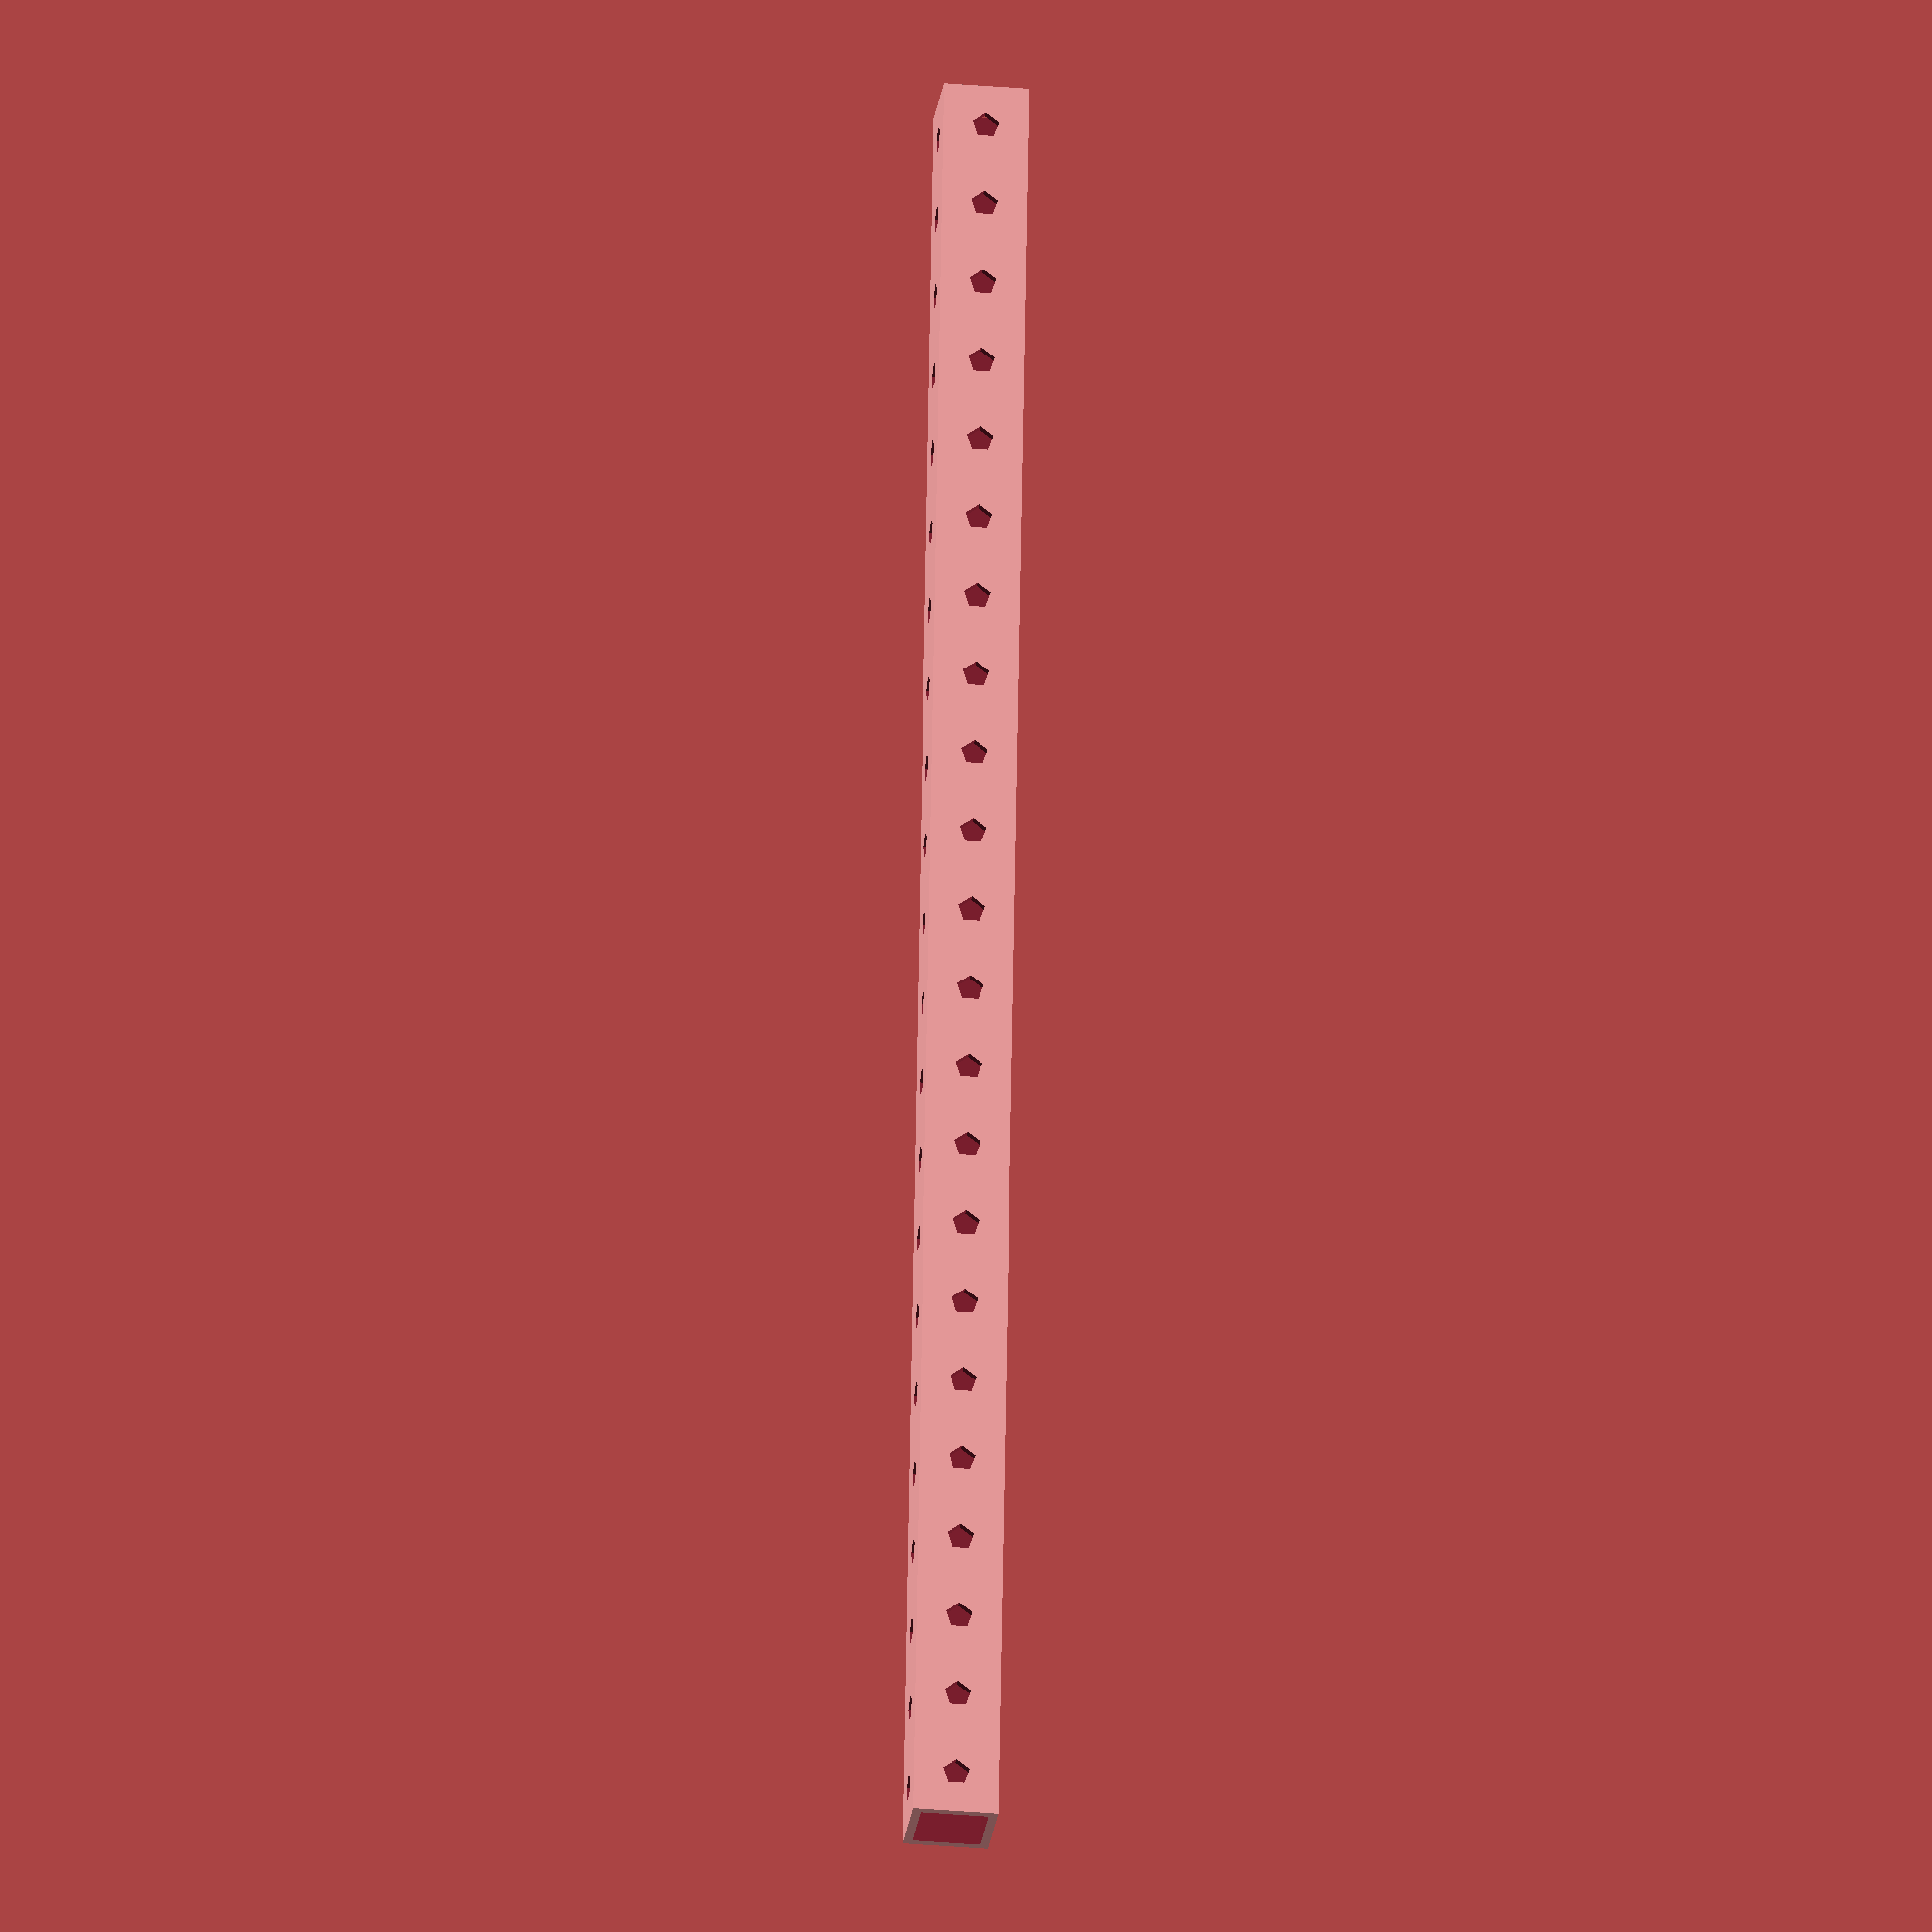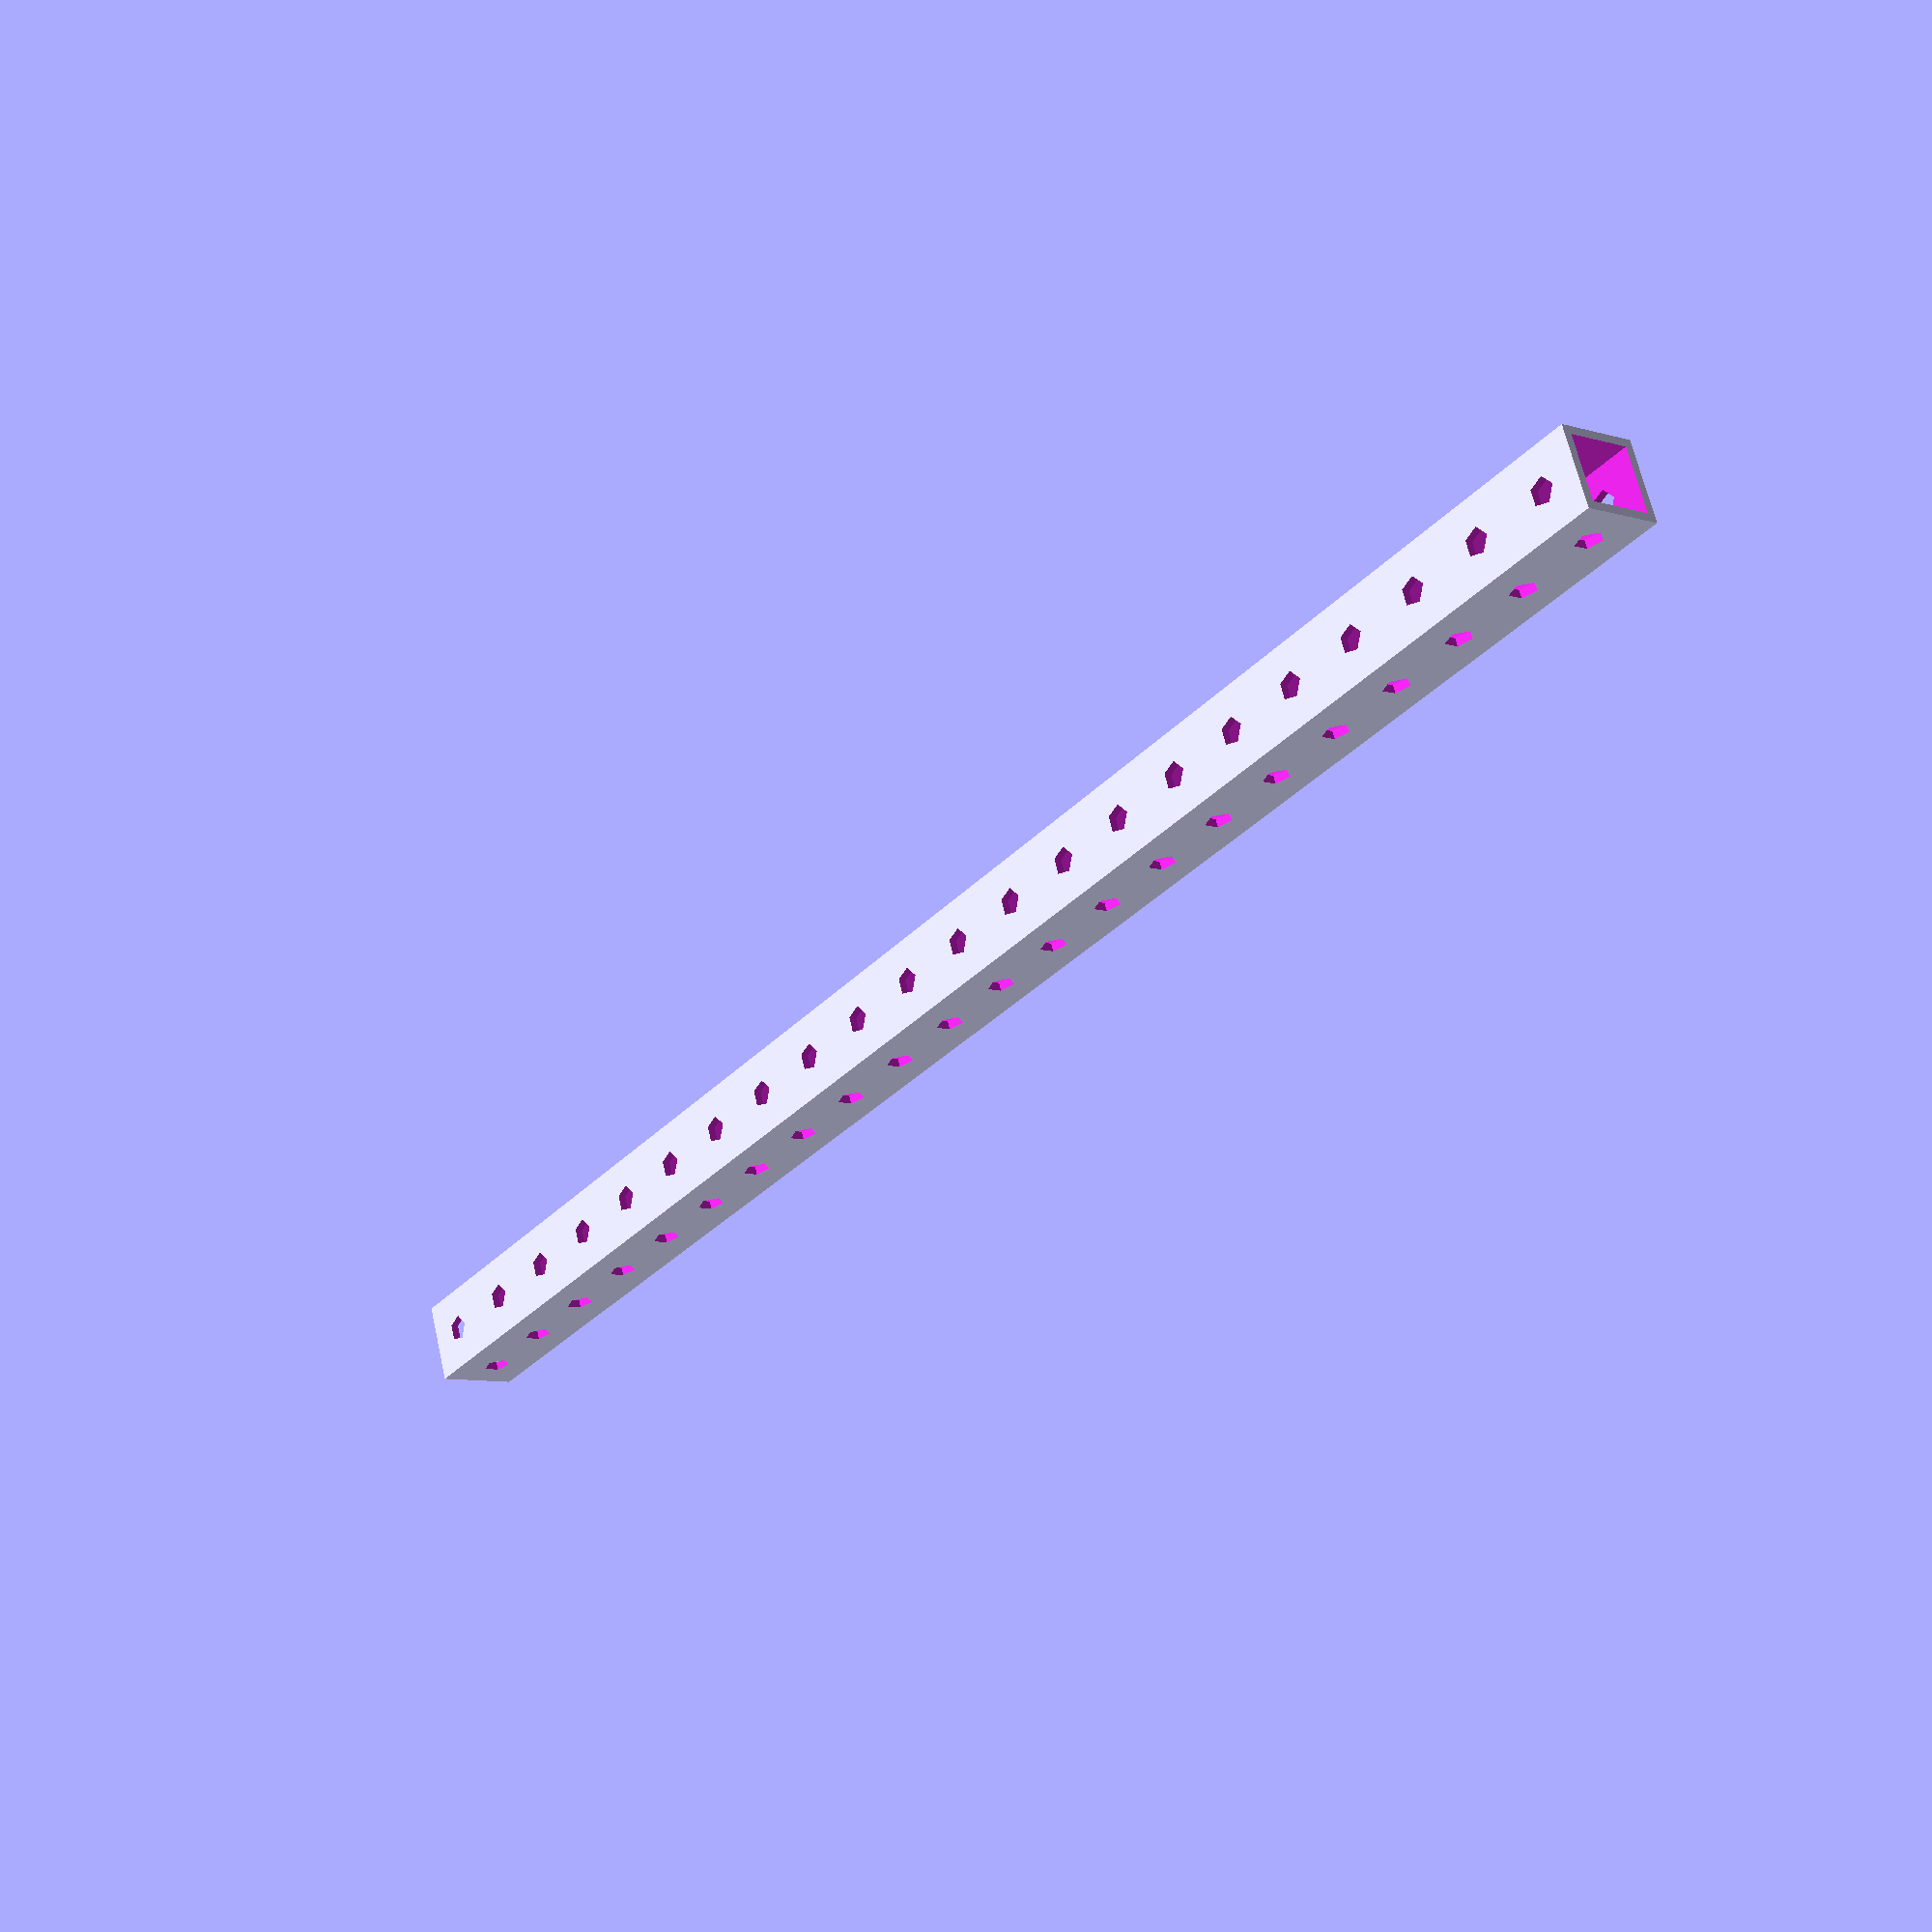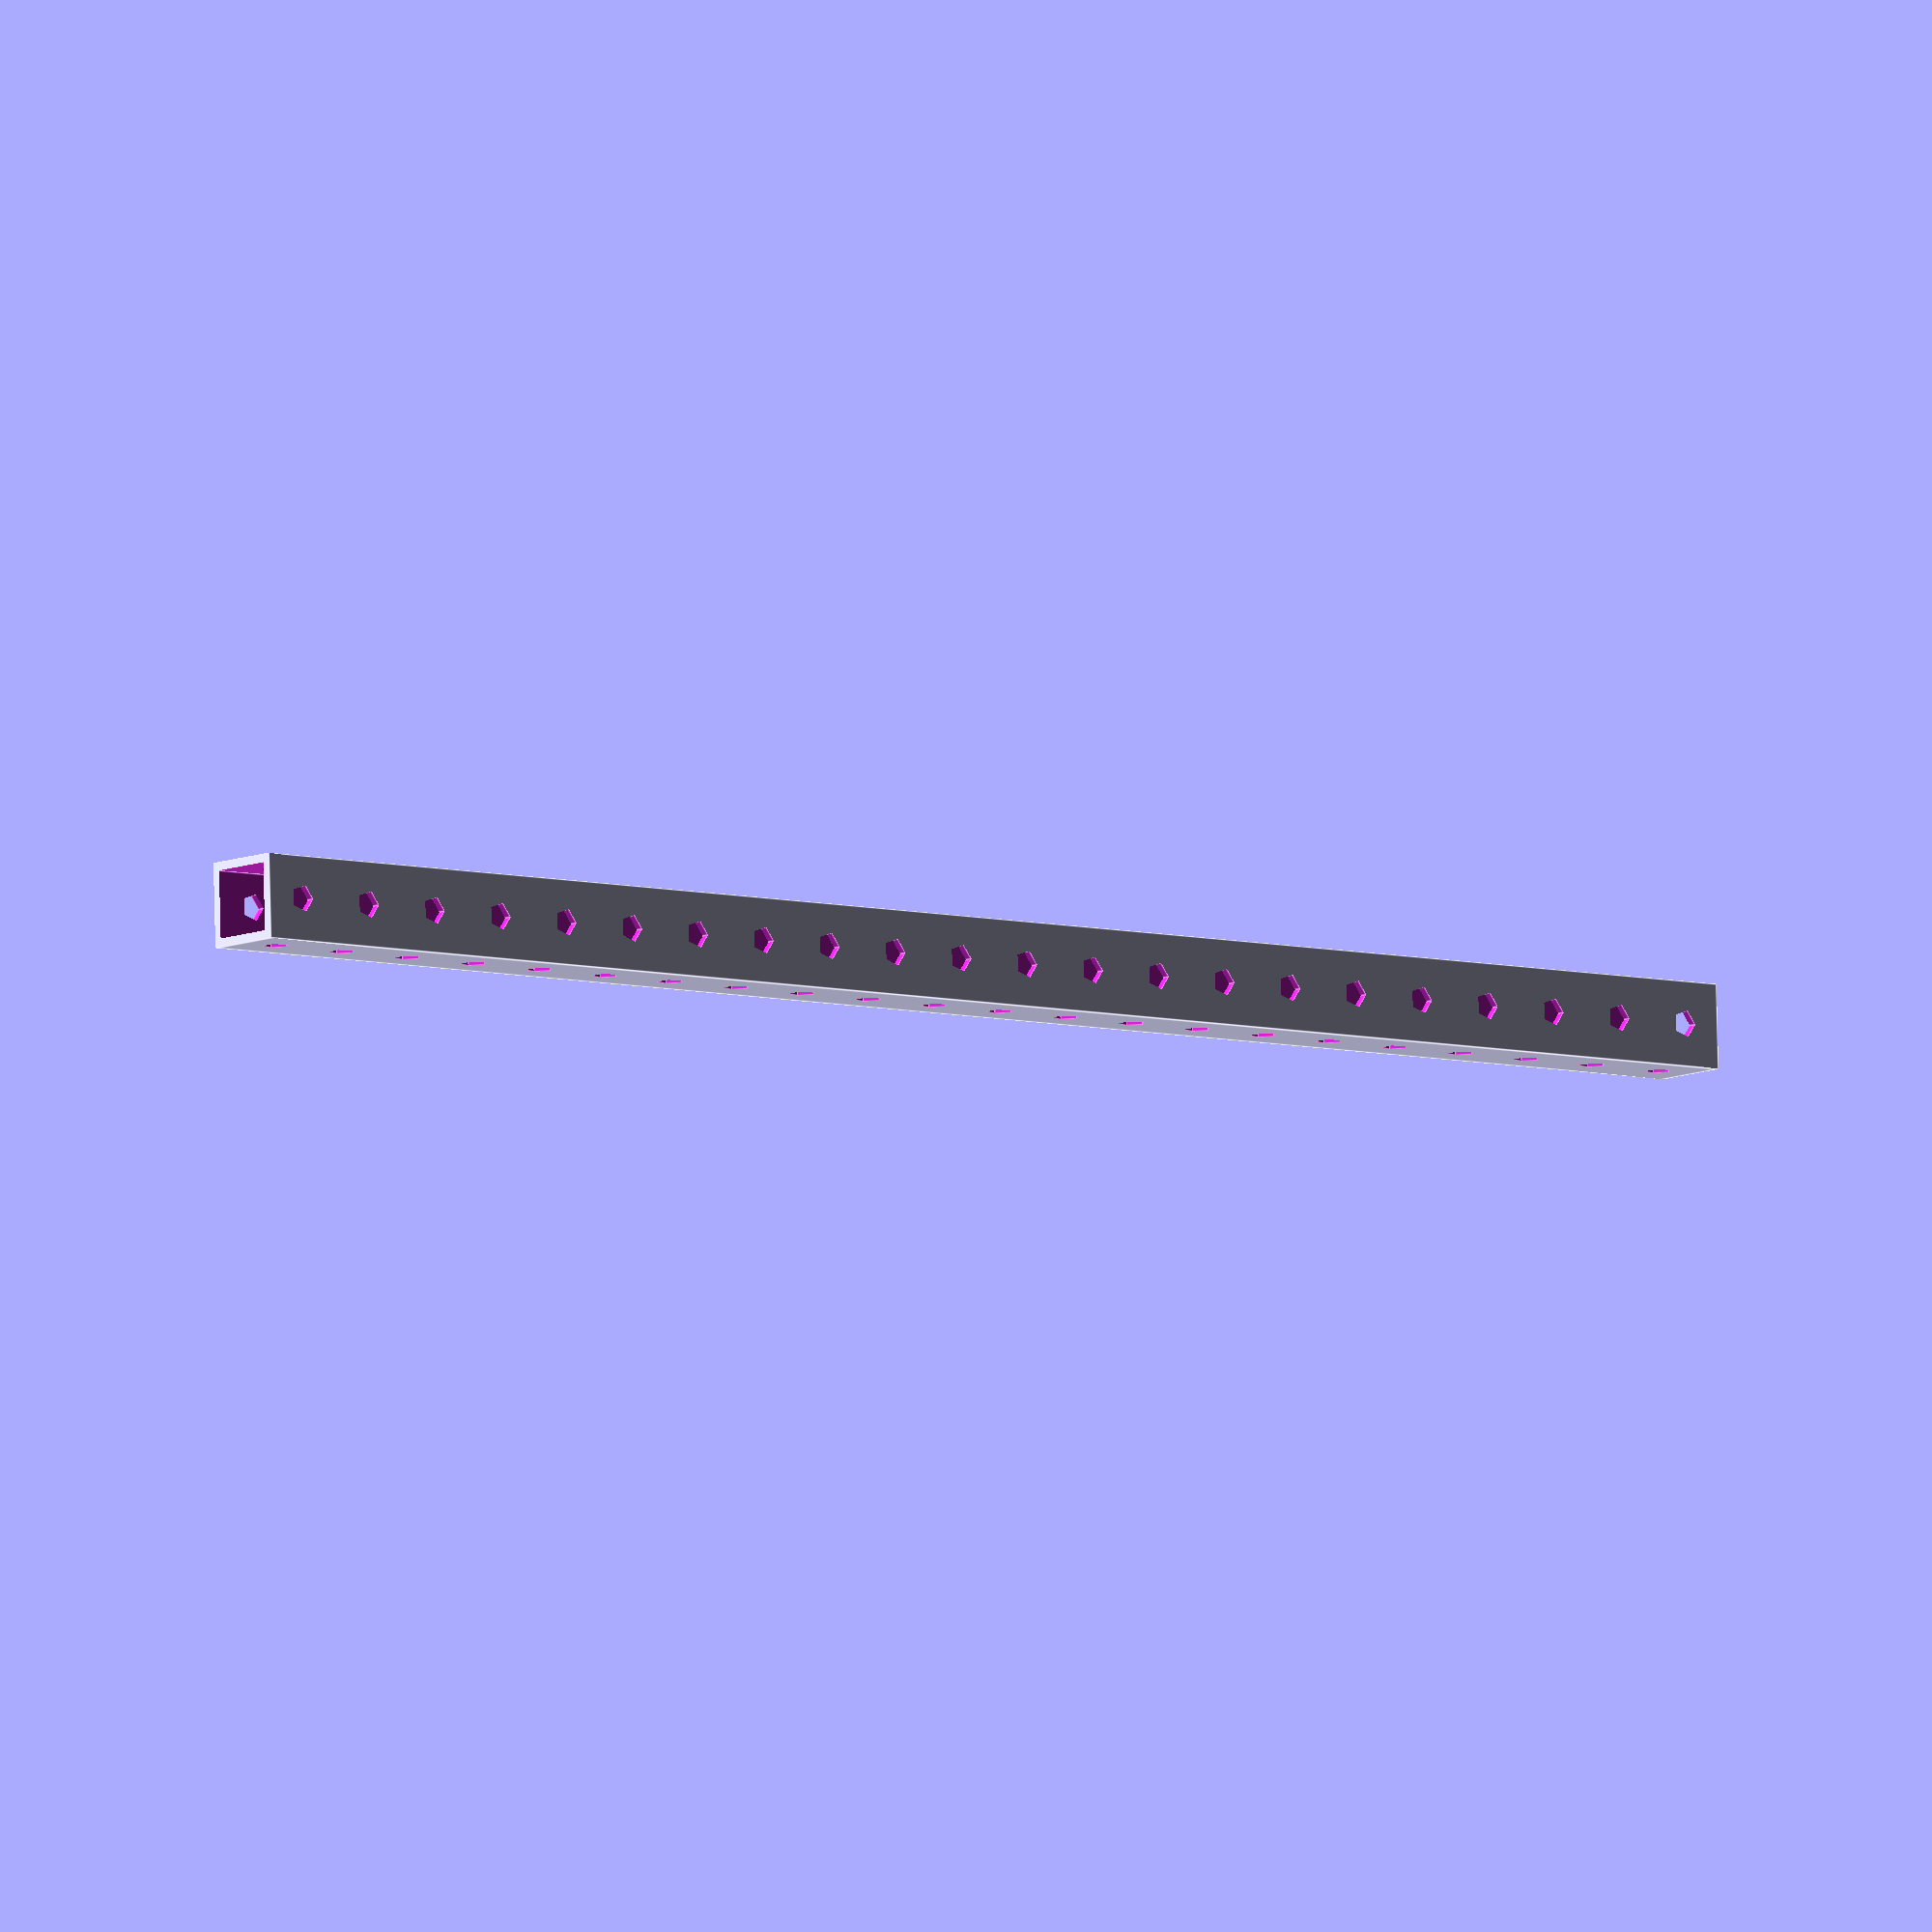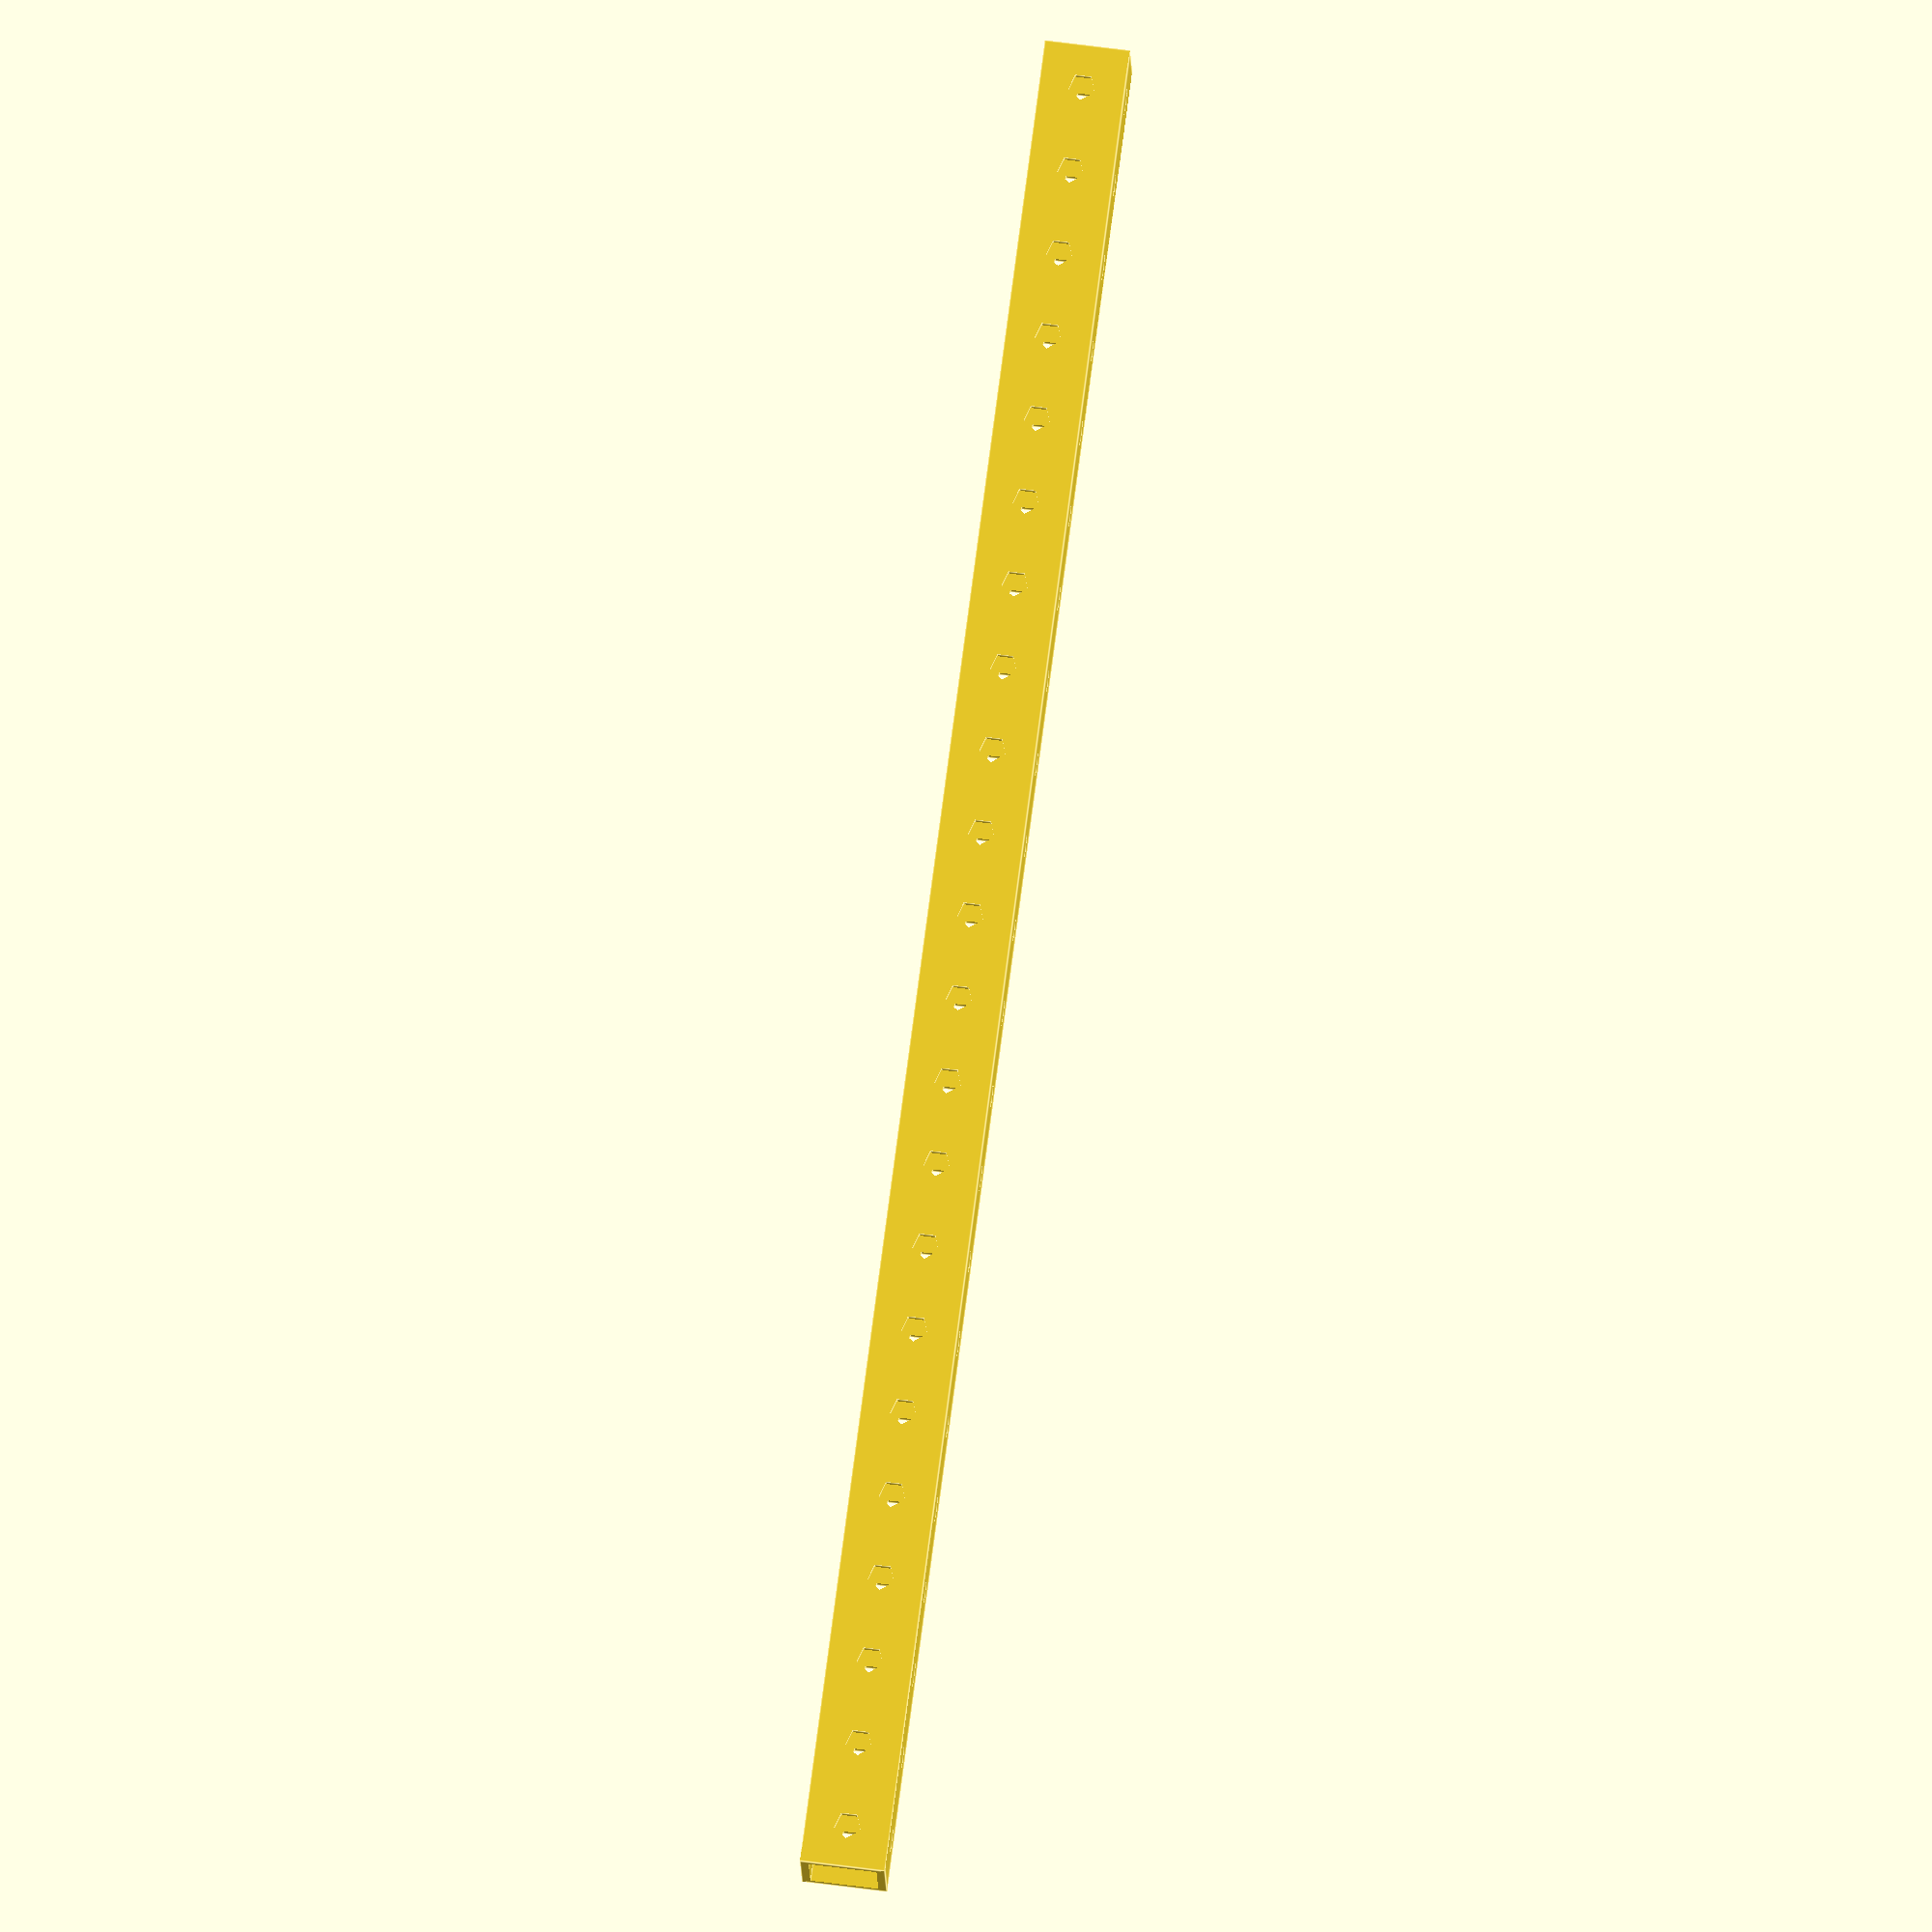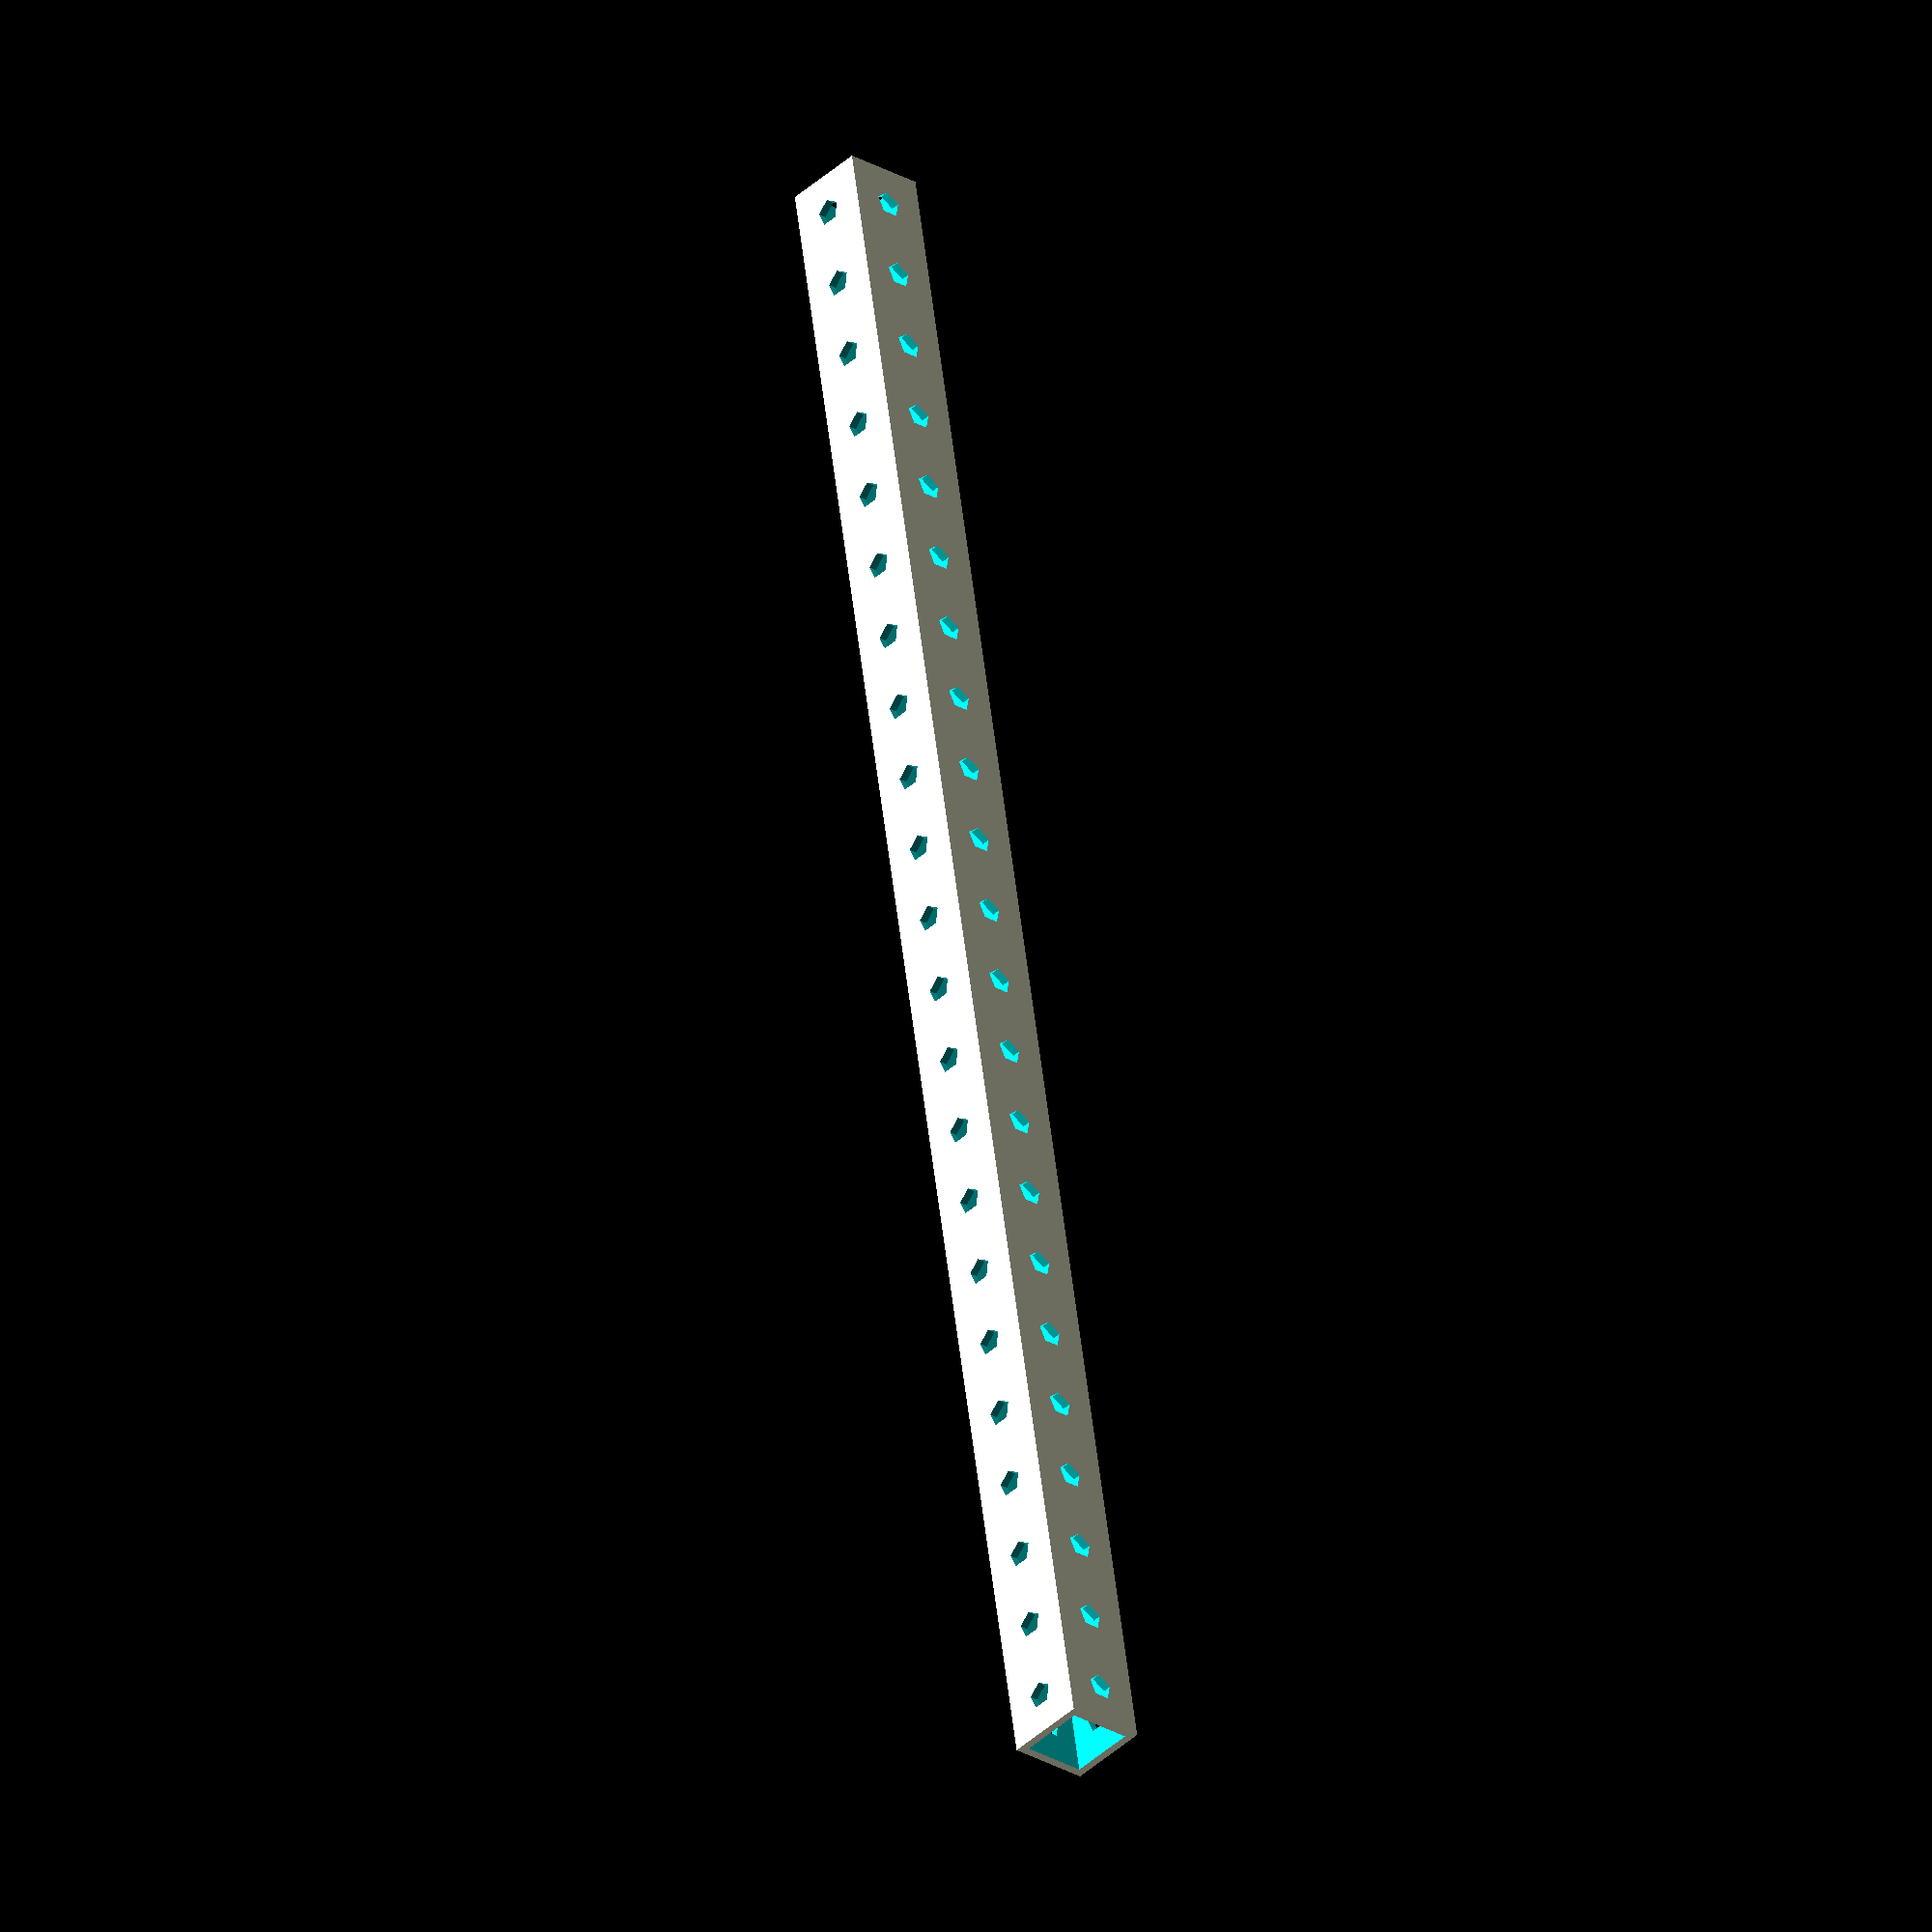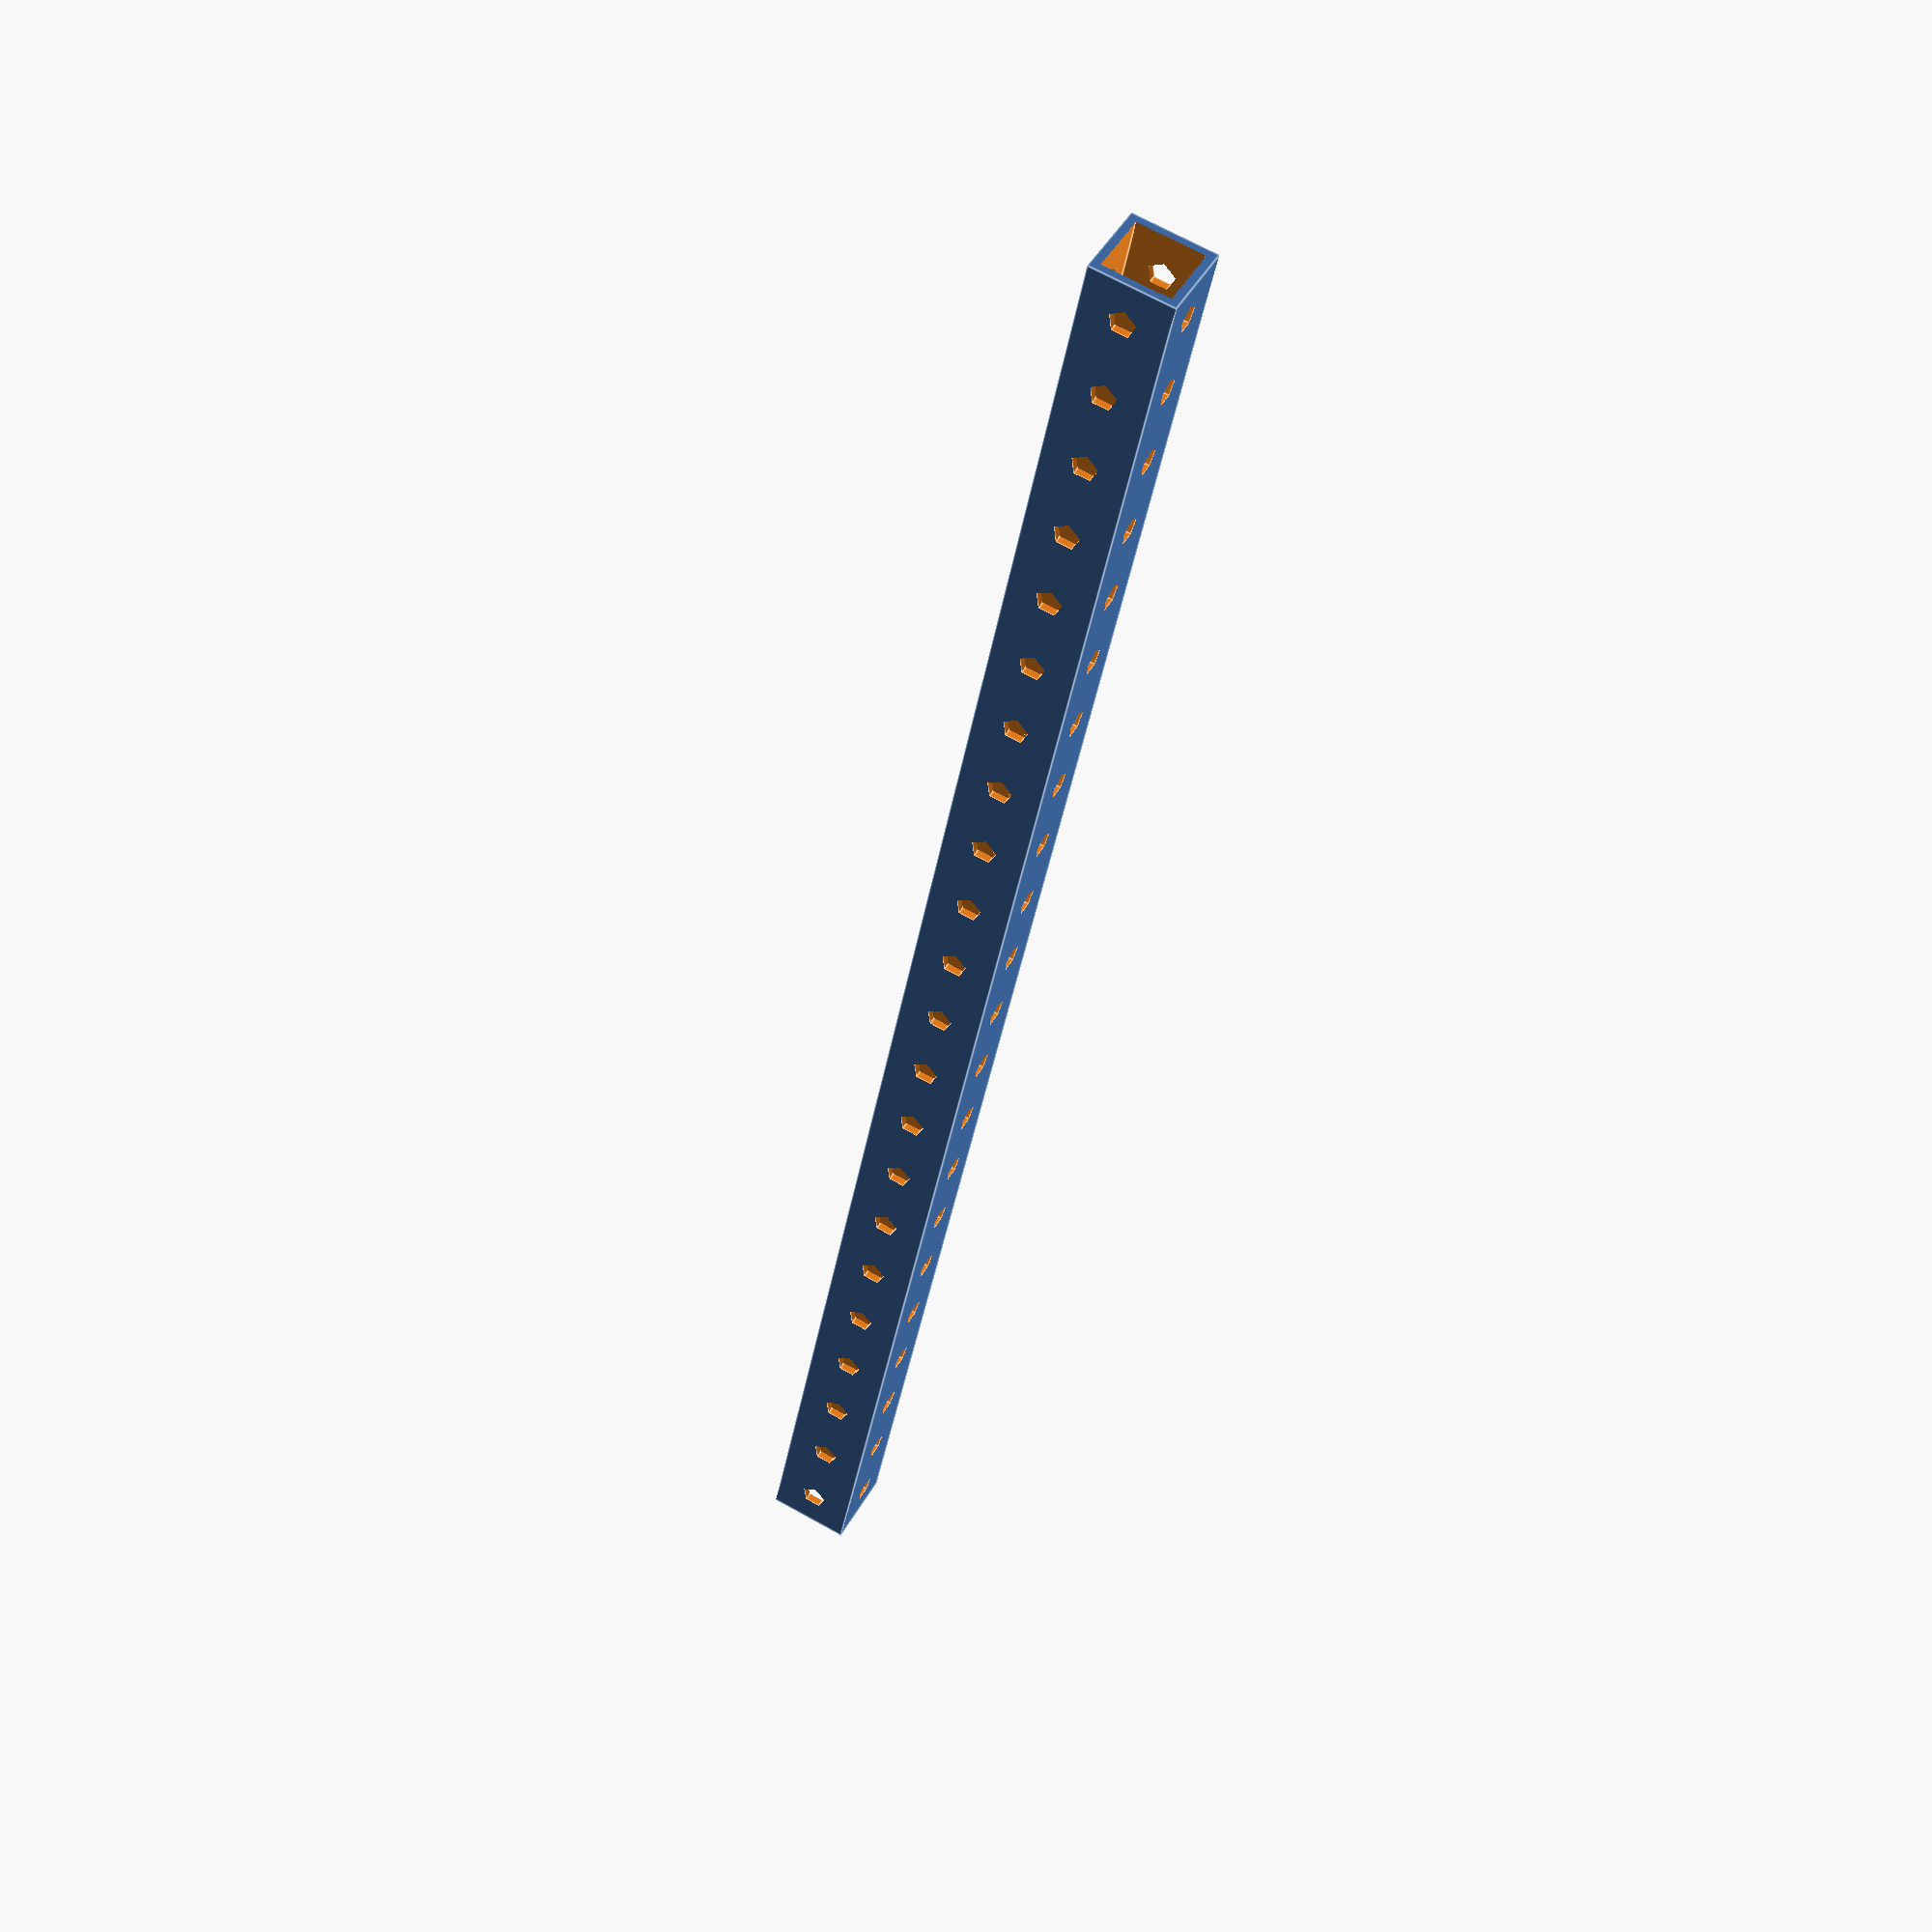
<openscad>
//$fn=50;
//Automat is a German construction kit, many pieces, but it is based on 1/2" square tubing
//with 0.162" mm holes at 1/2" centers

//square tube is in 3,4,5,8,13,18,23,28, and 33 x t
//where t=.5

//oddly the parts are all SAE measures, but the nuts are metric
// #20 drill bit - the Automat kit size, for plate mounting.
no_20_radius = .161/2;
t=.5;    // material size, .5 = 1/2"
h=.163;  // hole diameter
wall=0.05; // material wall - set to 0 for solid material. 

plate_height=.080;
module pyramid_brace() {
    difference() {
        cube([5*t,3*t,plate_height]);
        holes(5,1);
        translate([3*t,0,-t/2]) rotate([0,0,90]) holes(3,1);
        translate([0,0,-.0001]) linear_extrude( height=plate_height+.0002 ) polygon(points = [ [0,t], [2*t,3*t],[2*t,3*t+.0001], [-.0001,3*t], [0,t] ]); 
        translate([0,0,-.0001]) linear_extrude( height=plate_height+.0002 ) polygon(points = [ [3*t,3*t+.0001], [5*t+.0001,3*t+.0001], [5*t+.0001,t],[3*t,3*t] ]); 
    }
}

module automat_block() {
    // the 1-t block with screw holes on all sides
    difference(){
        cube([t,t,t]);
        translate([t/2,t/2,-.001]) cylinder(h=t+.002,r=no_20_radius);
        translate([t/2,t+.001,t/2]) rotate([90,0,0])  cylinder(h=t+.002,r=no_20_radius);
        translate([-0.001,t/2,t/2]) rotate([0,90,0])  cylinder(h=t+.002,r=no_20_radius);

        //rotate([90,0,90]) translate([t/2,t/2,-.0010]) cylinder(h=t+.0002,r=no_20_radius);

    }
}


module holes(cnt, flat) {
    // make cnt holes, using the automat constants
    echo("holes cnt: ", cnt);
    end=cnt*t-(t/2);
    echo("holes end: ", end);
    for (i= [t/2:t:end]) {
        translate([i,t/2,-0.001]) {
            cylinder(h=t+.002, r=h/2);    
        }
    }
    if (flat != 1) {
        for (i= [t/2:t:end]) {
            translate([i,t+0.001,t/2]) {
                rotate([90,0,0]) cylinder(h=t+.002, r=h/2);
            }
        }
    }
}
module square_tubing(l,w,holes) {
    echo("square tubing l=",l);
    if (wall==0) {
        // solid material
        cube([l,t,t]);
    } else { 
        difference() {
            cube([l,t,t]);
            // hollow out that cube, and hollow out a tiny bit more than the beam
            // length to get away from the 'skin' effect - ie. make sure the ends are clear.
            translate([-wall/2,wall,wall]) cube([l+wall,t-(wall*2),t-(wall*2)]);
            holes(l/t);
        }
    }        
}

module beam(t) {
    // make a standard beam/square tubing 't' units long
    echo("t",t);
    square_tubing(l=t/2, w=t, holes=h);
}


//square_tubing(5,t,h);
translate([0,0,2]) beam(22);

module corner(length){
	difference(){
		union(){
			// arm
			rotate([0, 0, 45]){
				translate([0,5,0]){cube([1.4, 15, length], center=true);}
			}

			translate([-9, 7, 0]){cube([2, 6, length], center=true);}
			translate([-7, 9, 0]){cube([6, 2, length], center=true);}
			translate([-7, 7, 0]){cube([3, 3, length], center=true);}
		}

		translate([-4, 10, 0]){cylinder(h=length, r=0.5, center=true);}
		translate([-10, 4, 0]){cylinder(h=length, r=0.5, center=true);}

		// round external shape
		difference(){
			translate([-9.5, 9.5, 0]){cube([1, 1, length], center=true);}
			translate([-9, 9, 0]){cylinder(h=length, r=1, center=true);}
		}
	}
}



//corner(2);
//makerBeam(50);

</openscad>
<views>
elev=211.9 azim=97.8 roll=96.9 proj=o view=wireframe
elev=188.6 azim=159.6 roll=129.2 proj=p view=wireframe
elev=189.0 azim=1.8 roll=40.0 proj=o view=edges
elev=115.3 azim=191.4 roll=82.4 proj=o view=edges
elev=26.8 azim=280.0 roll=227.5 proj=o view=solid
elev=315.4 azim=281.0 roll=27.4 proj=p view=edges
</views>
